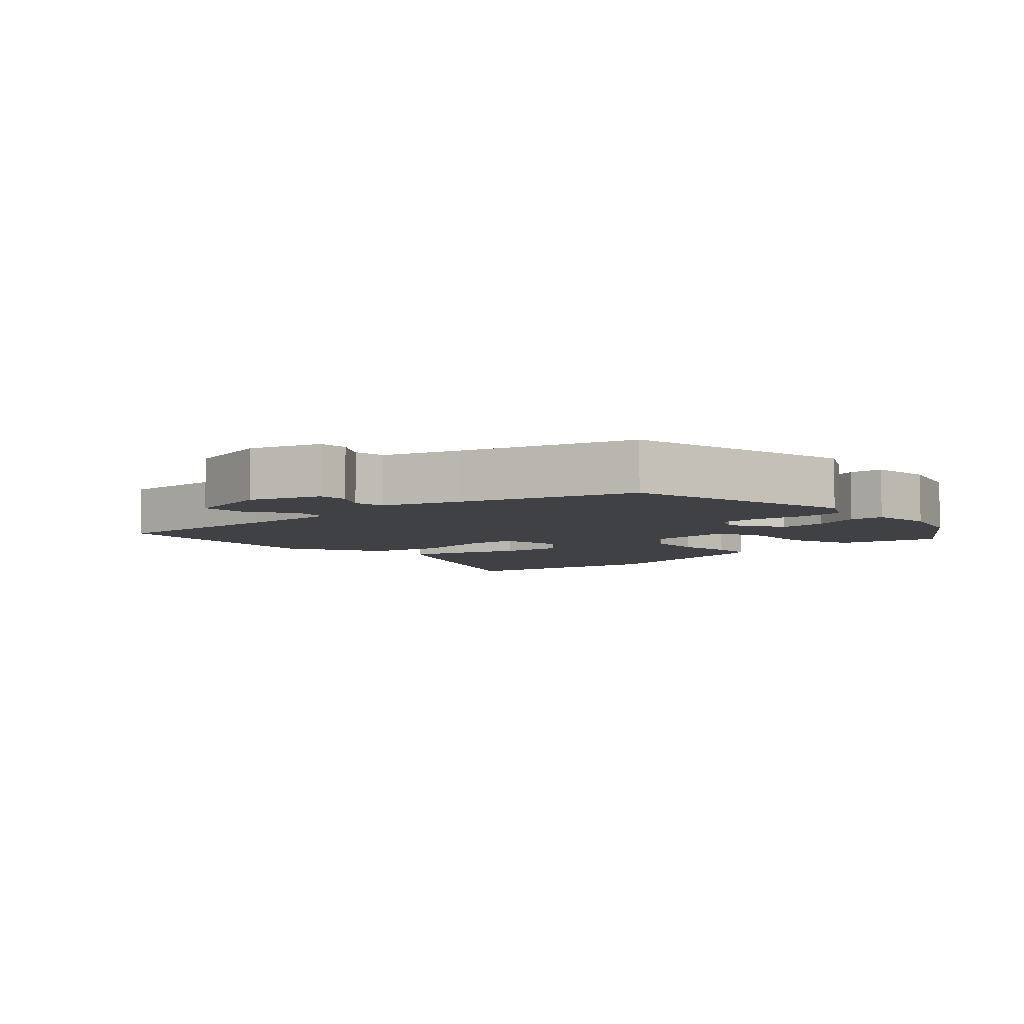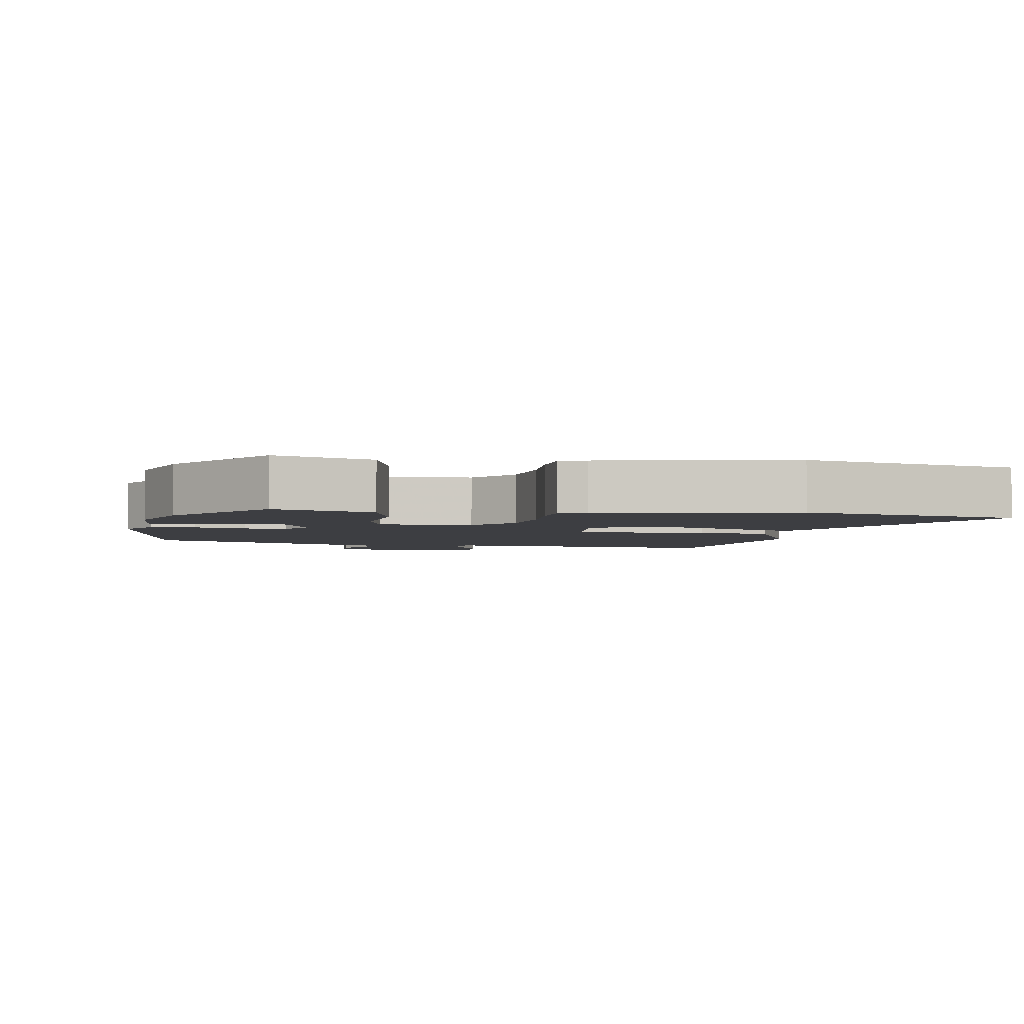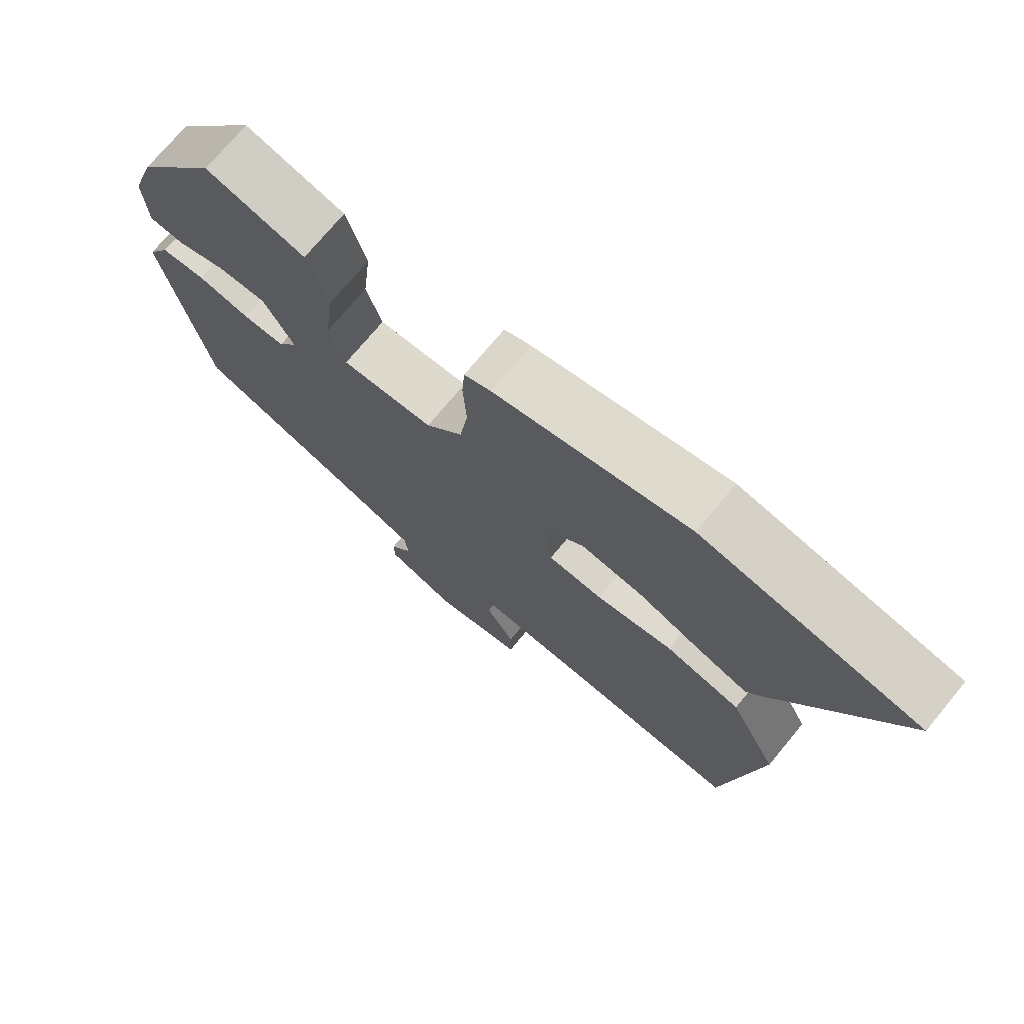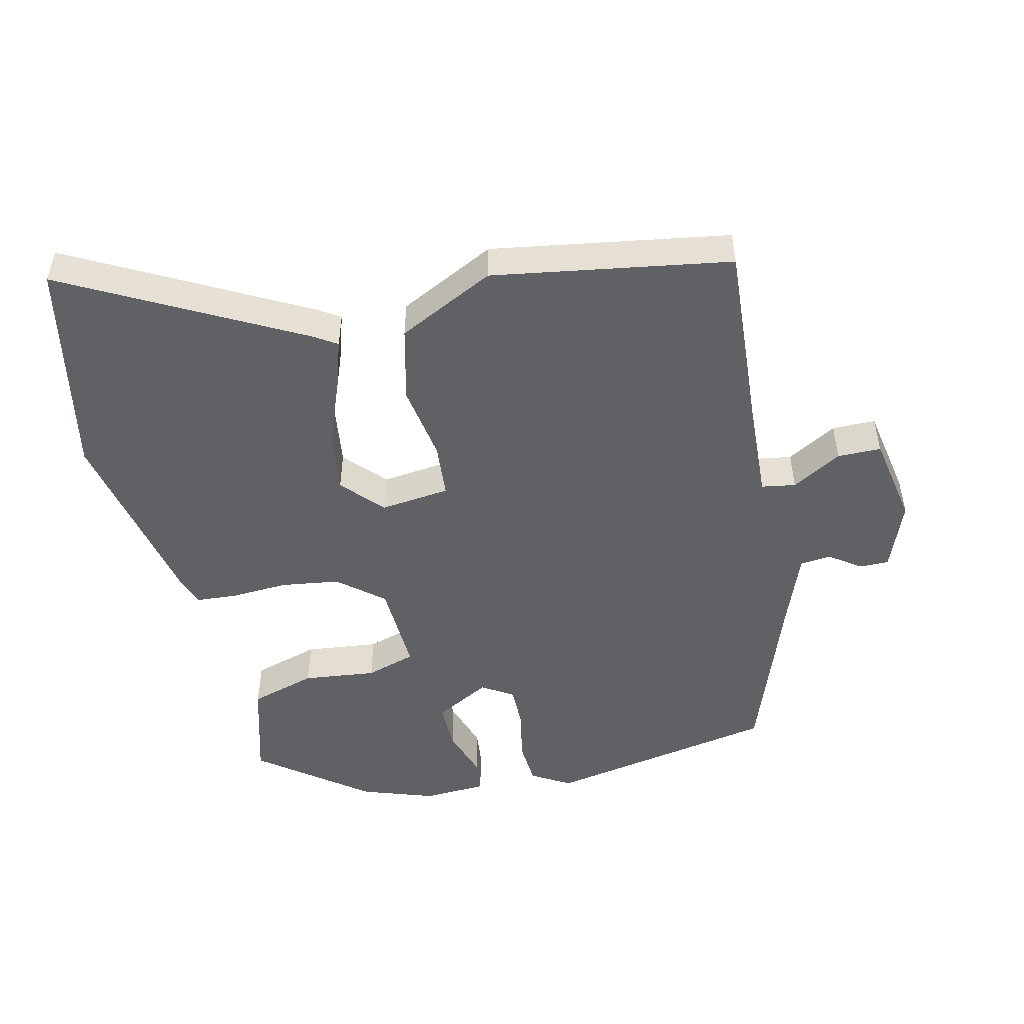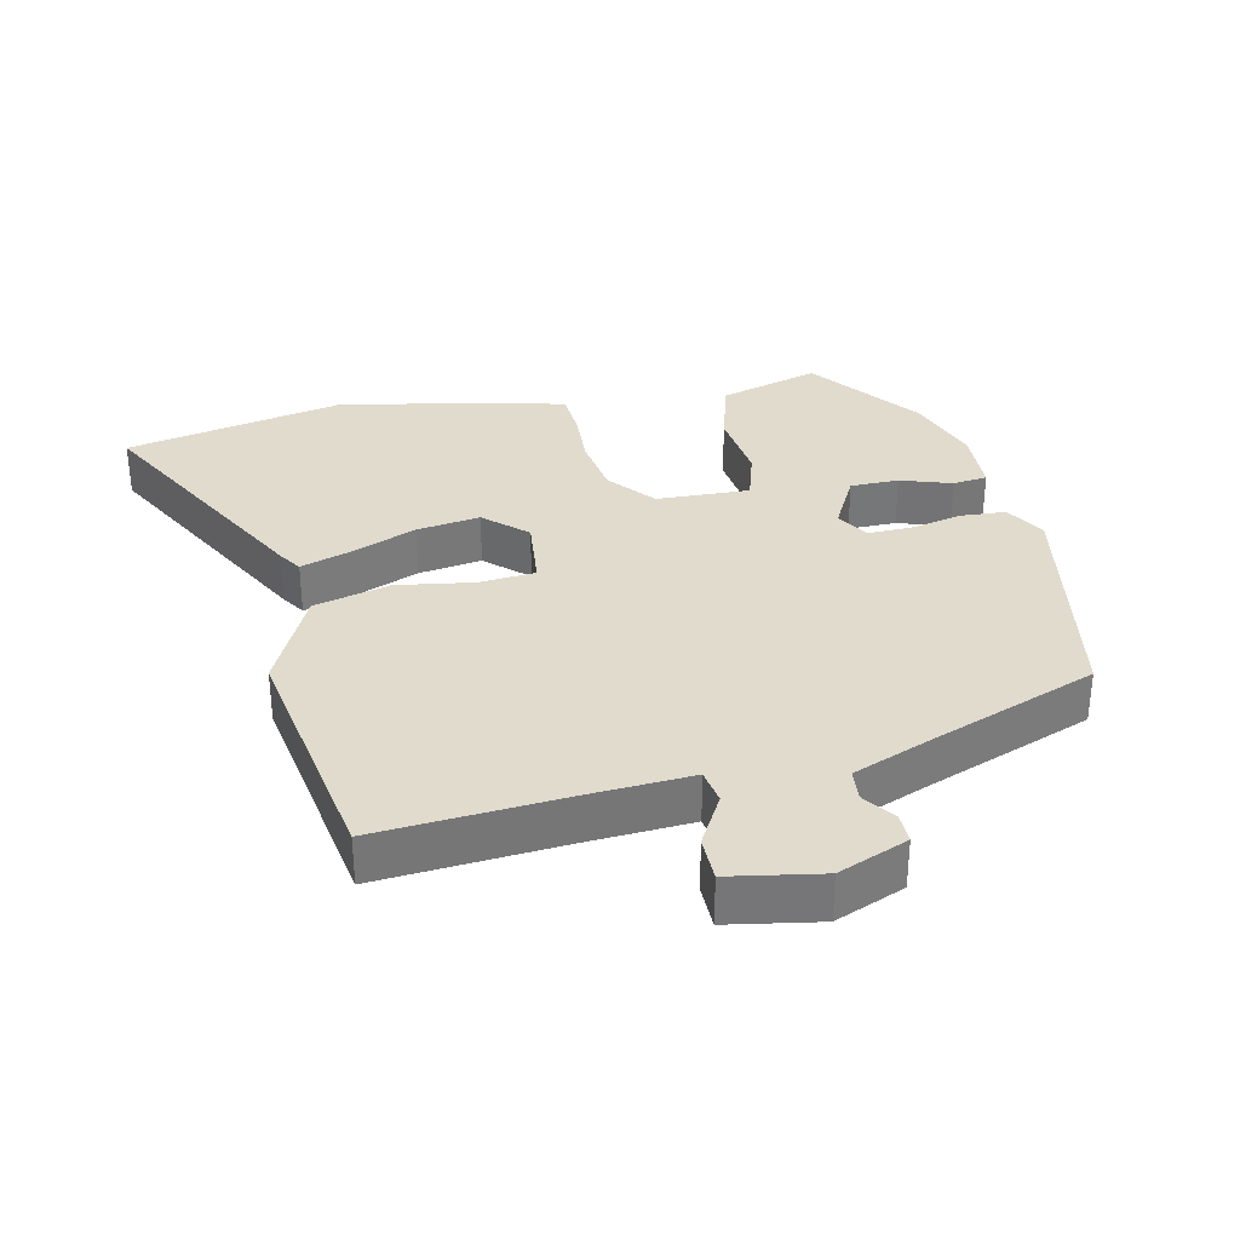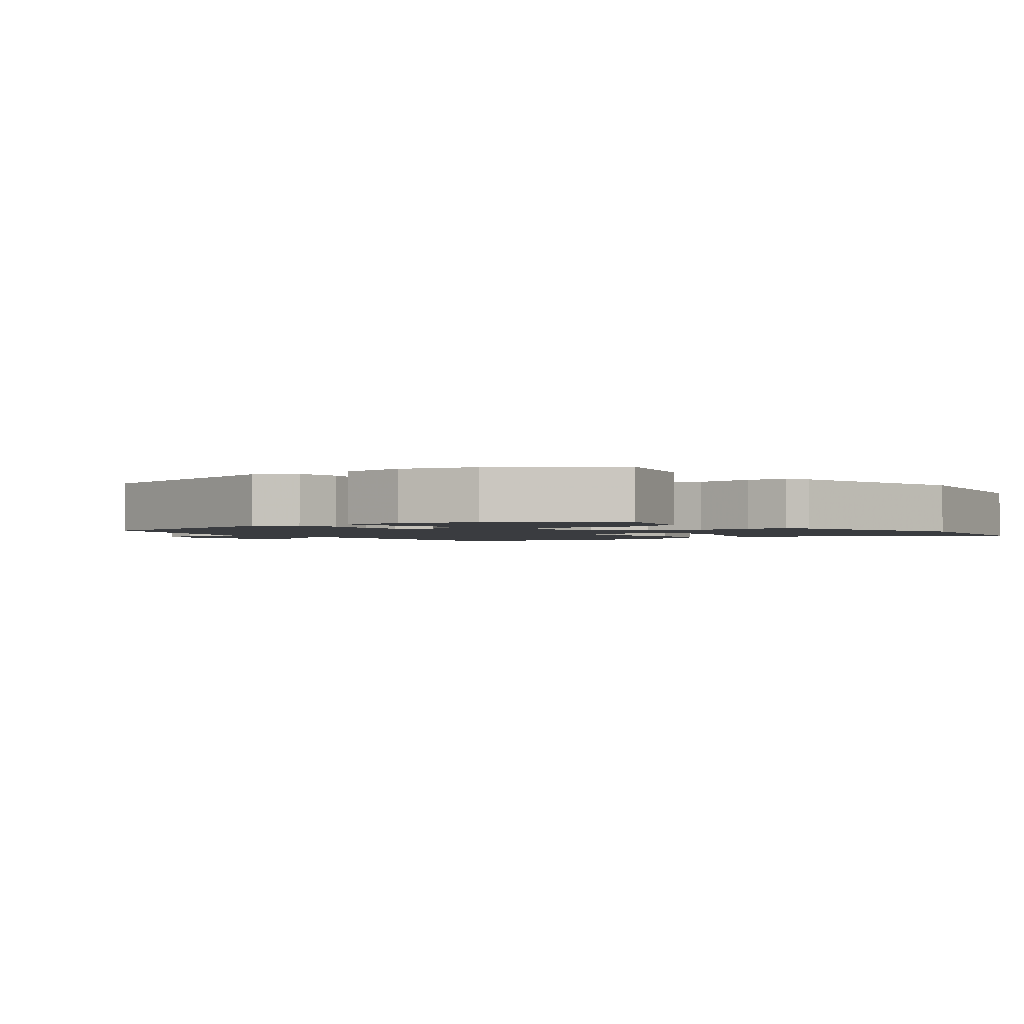
<metadata>
{"format":"obj","ext":"obj","renderer":"f3d","projection":"perspective","resolution":1024,"background":"white","views":[{"elev":-5.8,"azim":-135.3,"up":"+Y"},{"elev":-3.6,"azim":-10.8,"up":"+Y"},{"elev":73.1,"azim":39.6,"up":"+Z"},{"elev":-50.1,"azim":102.8,"up":"+Y"},{"elev":33.3,"azim":166.9,"up":"+Y"},{"elev":-1.9,"azim":-50.9,"up":"+Y"}]}
</metadata>
<code>
v -0.465 0.07 0.306
v -0.347 0.07 0.464
v -0.202 0.07 0.424
v -0.173 0.07 0.327
v -0.185 0.07 0.22
v -0.162 0.07 0.147
v -0.028 0.07 0.154
v 0.026 0.07 0.22
v 0.038 0.07 0.306
v 0.033 0.07 0.39
v 0.037 0.07 0.45
v 0.076 0.07 0.465
v 0.36 0.07 0.527
v 0.678 0.07 0.466
v 0.497 0.07 0.122
v 0.476 0.07 0.089
v 0.405 0.07 0.111
v 0.309 0.07 0.148
v 0.218 0.07 0.16
v 0.159 0.07 0.105
v 0.171 0.07 0.003
v 0.251 0.07 -0.003
v 0.363 0.07 0.016
v 0.473 0.07 -0.01
v 0.544 0.07 -0.152
v 0.489 0.07 -0.502
v 0.218 0.07 -0.485
v 0.07 0.07 -0.478
v 0.062 0.07 -0.528
v 0.104 0.07 -0.601
v 0.104 0.07 -0.665
v -0.028 0.07 -0.69
v -0.129 0.07 -0.651
v -0.129 0.07 -0.608
v -0.097 0.07 -0.562
v -0.102 0.07 -0.516
v -0.213 0.07 -0.474
v -0.458 0.07 -0.386
v -0.523 0.07 -0.047
v -0.49 0.07 0.01
v -0.425 0.07 0.015
v -0.349 0.07 0
v -0.287 0.07 0
v -0.259 0.07 0.046
v -0.303 0.07 0.127
v -0.373 0.07 0.126
v -0.446 0.07 0.101
v -0.496 0.07 0.106
v -0.501 0.07 0.199
v -0.465 0 0.306
v -0.347 0 0.464
v -0.202 0 0.424
v -0.173 0 0.327
v -0.185 0 0.22
v -0.162 0 0.147
v -0.028 0 0.154
v 0.026 0 0.22
v 0.038 0 0.306
v 0.033 0 0.39
v 0.037 0 0.45
v 0.076 0 0.465
v 0.36 0 0.527
v 0.678 0 0.466
v 0.497 0 0.122
v 0.476 0 0.089
v 0.405 0 0.111
v 0.309 0 0.148
v 0.218 0 0.16
v 0.159 0 0.105
v 0.171 0 0.003
v 0.251 0 -0.003
v 0.363 0 0.016
v 0.473 0 -0.01
v 0.544 0 -0.152
v 0.489 0 -0.502
v 0.218 0 -0.485
v 0.07 0 -0.478
v 0.062 0 -0.528
v 0.104 0 -0.601
v 0.104 0 -0.665
v -0.028 0 -0.69
v -0.129 0 -0.651
v -0.129 0 -0.608
v -0.097 0 -0.562
v -0.102 0 -0.516
v -0.213 0 -0.474
v -0.458 0 -0.386
v -0.523 0 -0.047
v -0.49 0 0.01
v -0.425 0 0.015
v -0.349 0 0
v -0.287 0 0
v -0.259 0 0.046
v -0.303 0 0.127
v -0.373 0 0.126
v -0.446 0 0.101
v -0.496 0 0.106
v -0.501 0 0.199
f 46 47 48 49
f 45 46 49 1
f 39 40 41 42
f 37 38 39 42
f 36 37 42 43
f 32 33 34 35
f 32 35 36
f 29 30 31 32
f 28 29 32 36
f 24 25 26 27
f 22 23 24 27
f 21 22 27 28
f 20 21 28 36
f 15 16 17 18
f 13 14 15 18
f 13 18 19
f 12 13 19 20
f 9 10 11 12
f 8 9 12 20
f 2 3 4 5
f 45 1 2 5
f 44 45 5 6
f 7 8 20 36
f 36 43 44
f 6 7 36 44
f 98 97 96 95
f 50 98 95 94
f 91 90 89 88
f 91 88 87 86
f 92 91 86 85
f 84 83 82 81
f 85 84 81
f 81 80 79 78
f 85 81 78 77
f 76 75 74 73
f 76 73 72 71
f 77 76 71 70
f 85 77 70 69
f 67 66 65 64
f 67 64 63 62
f 68 67 62
f 69 68 62 61
f 61 60 59 58
f 69 61 58 57
f 54 53 52 51
f 54 51 50 94
f 55 54 94 93
f 85 69 57 56
f 93 92 85
f 93 85 56 55
f 1 50 51 2
f 2 51 52 3
f 3 52 53 4
f 4 53 54 5
f 5 54 55 6
f 6 55 56 7
f 7 56 57 8
f 8 57 58 9
f 9 58 59 10
f 10 59 60 11
f 11 60 61 12
f 12 61 62 13
f 13 62 63 14
f 14 63 64 15
f 15 64 65 16
f 16 65 66 17
f 17 66 67 18
f 18 67 68 19
f 19 68 69 20
f 20 69 70 21
f 21 70 71 22
f 22 71 72 23
f 23 72 73 24
f 24 73 74 25
f 25 74 75 26
f 26 75 76 27
f 27 76 77 28
f 28 77 78 29
f 29 78 79 30
f 30 79 80 31
f 31 80 81 32
f 32 81 82 33
f 33 82 83 34
f 34 83 84 35
f 35 84 85 36
f 36 85 86 37
f 37 86 87 38
f 38 87 88 39
f 39 88 89 40
f 40 89 90 41
f 41 90 91 42
f 42 91 92 43
f 43 92 93 44
f 44 93 94 45
f 45 94 95 46
f 46 95 96 47
f 47 96 97 48
f 48 97 98 49
f 49 98 50 1

</code>
